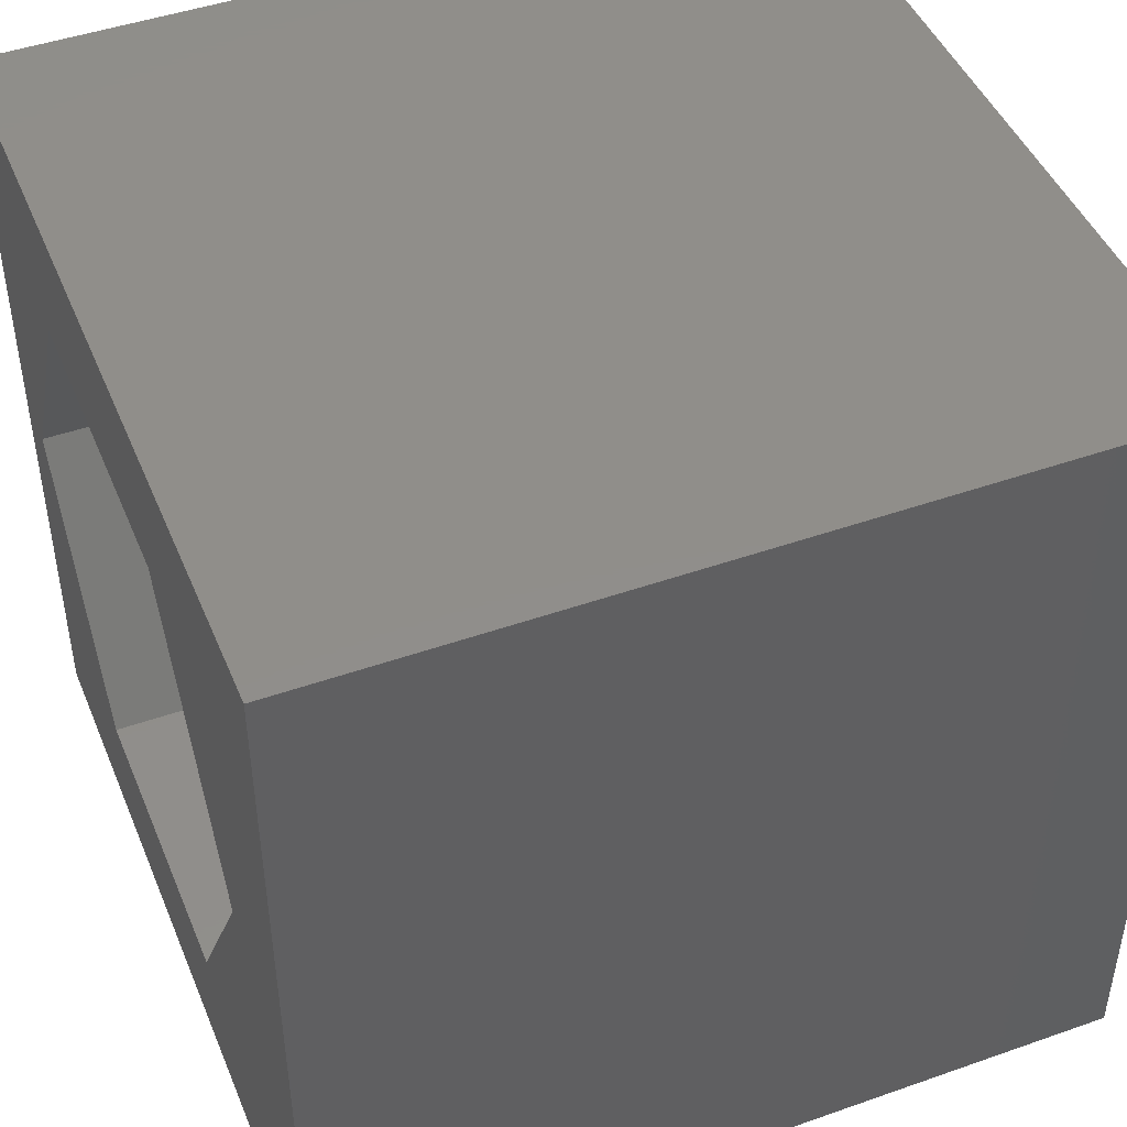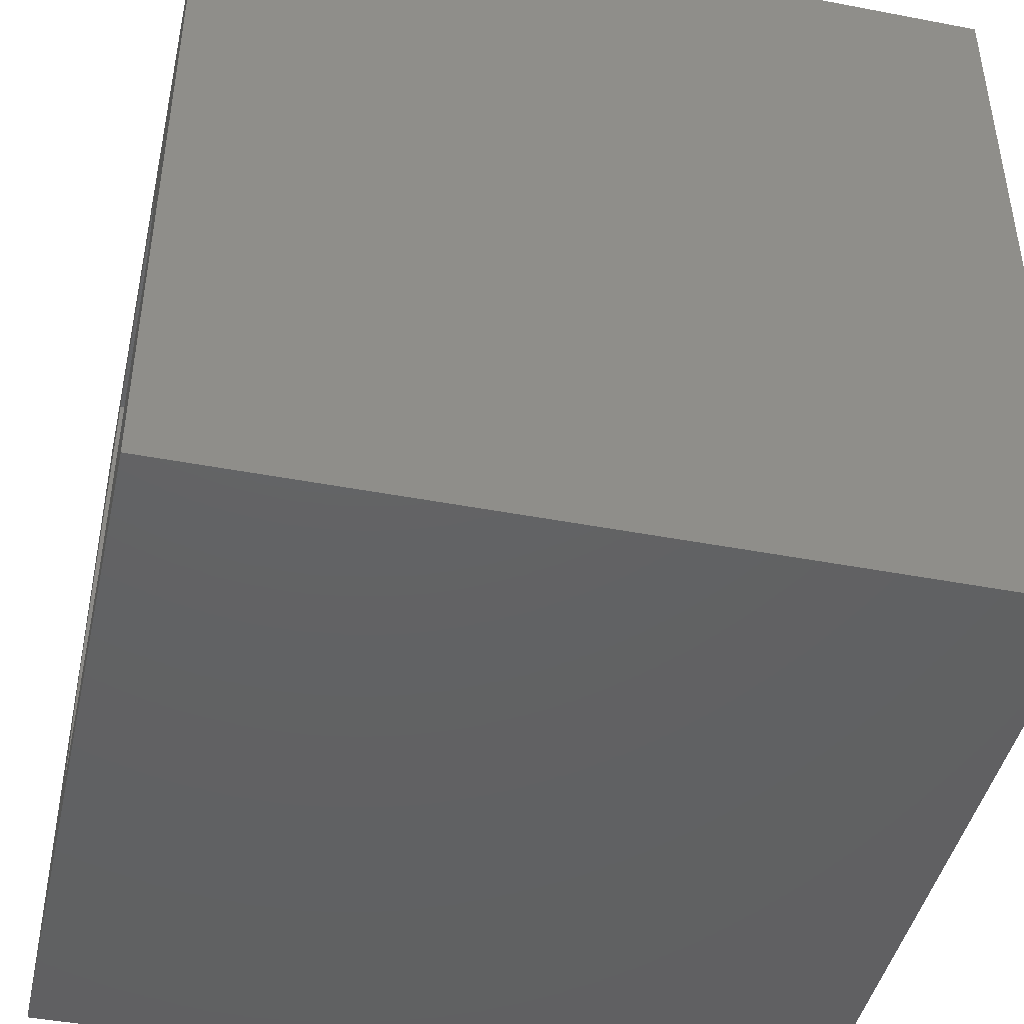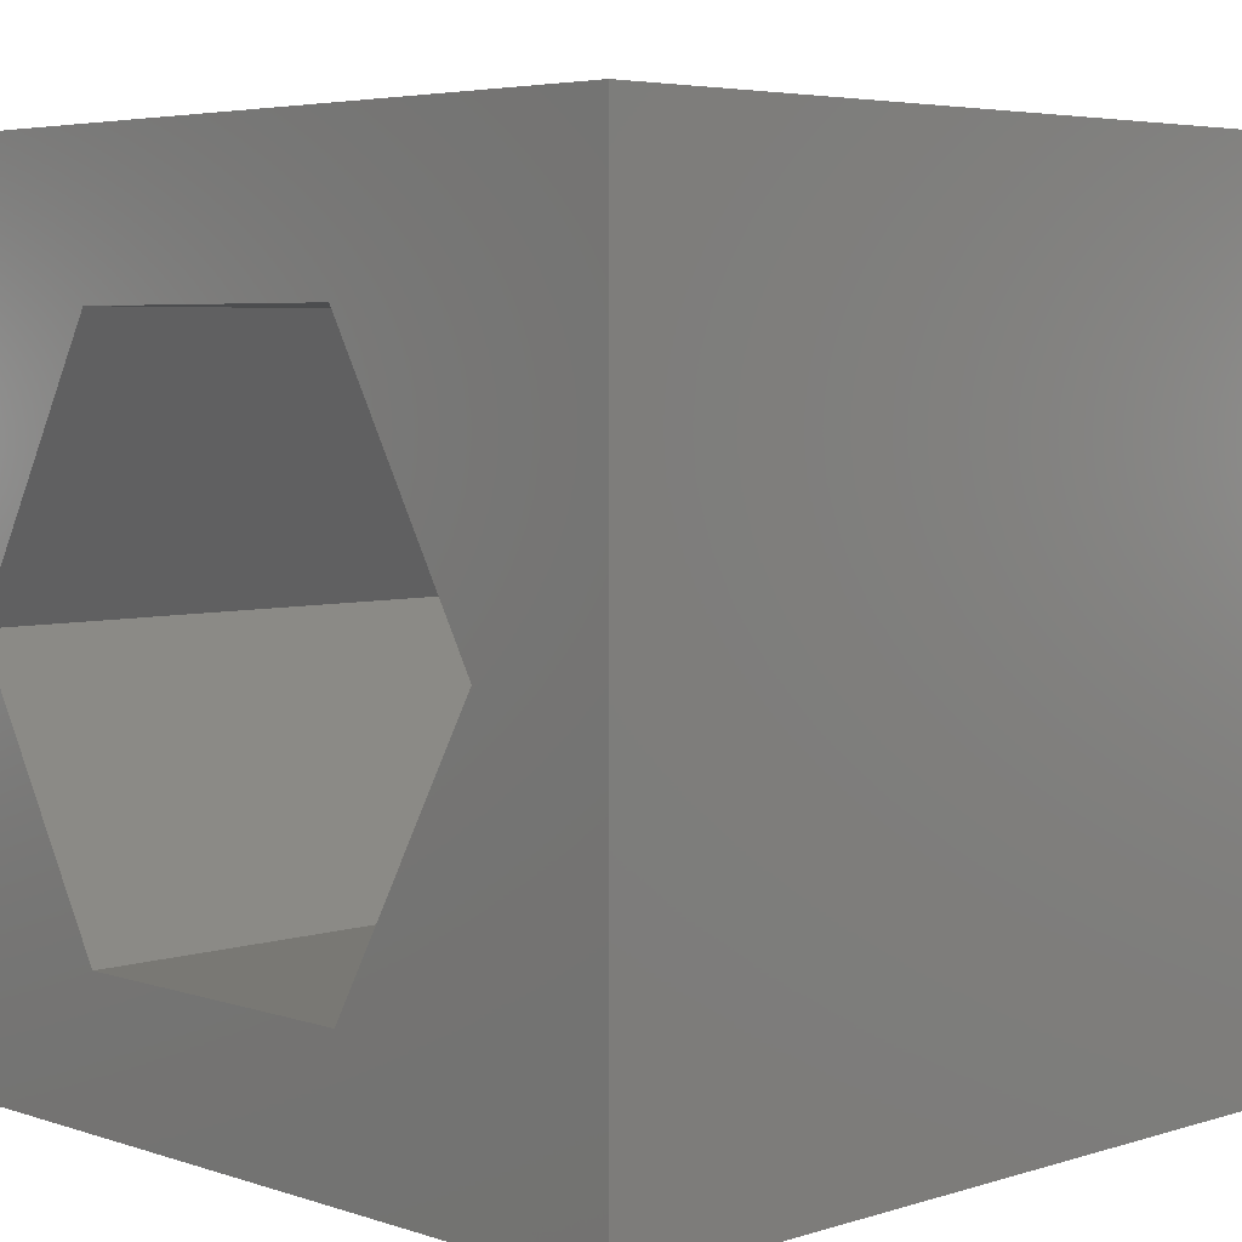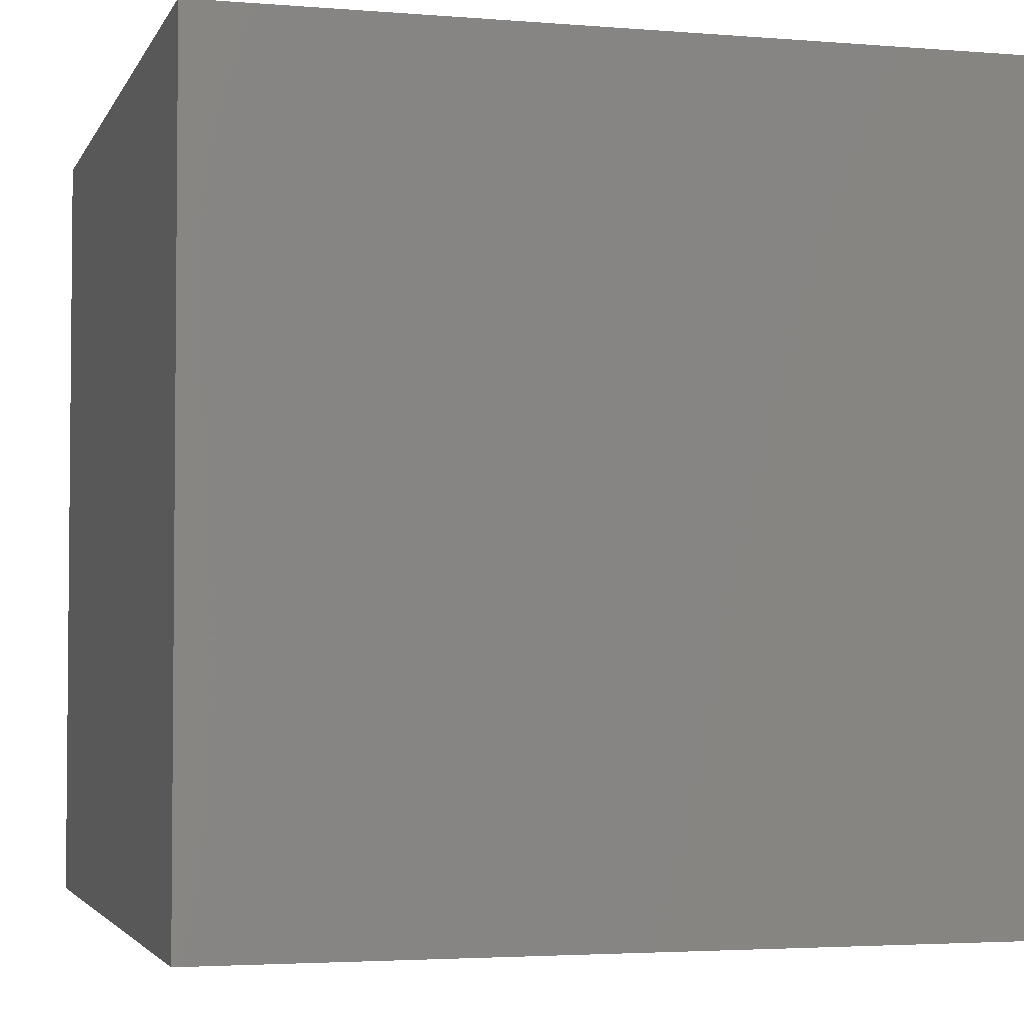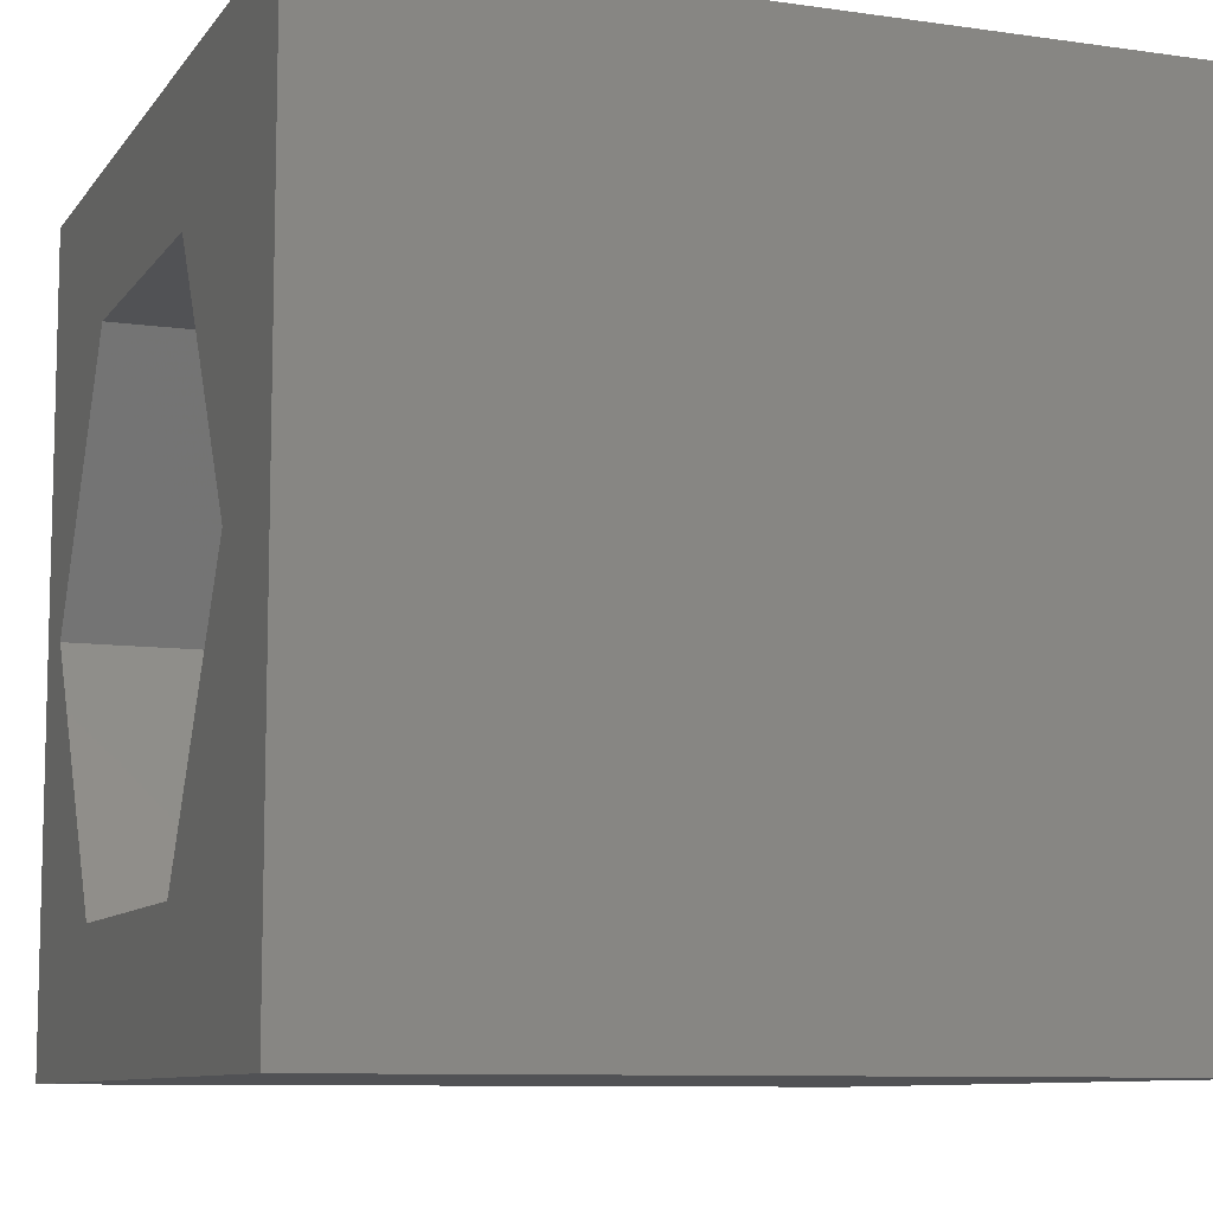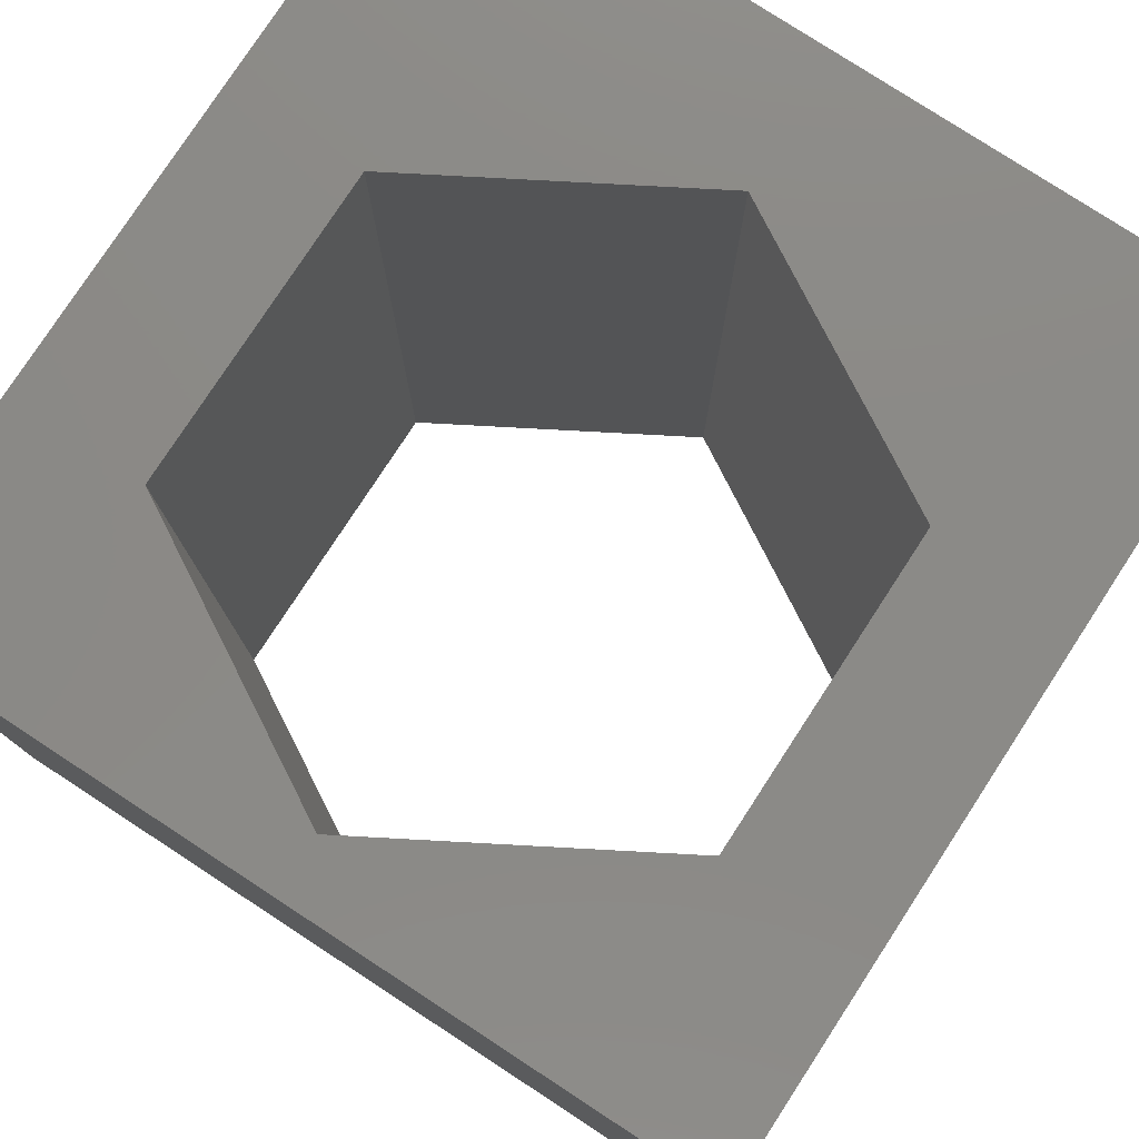
<metadata>
{"format":"stl","ext":"stl","renderer":"f3d","projection":"perspective","resolution":1024,"background":"white","views":[{"elev":46.1,"azim":-111.9,"up":"+Y"},{"elev":-44.2,"azim":-102.6,"up":"+Y"},{"elev":4.9,"azim":-134.2,"up":"+Y"},{"elev":-3.3,"azim":-15.6,"up":"+Z"},{"elev":-9.2,"azim":-110.8,"up":"+Y"},{"elev":78.5,"azim":123.1,"up":"+Z"}]}
</metadata>
<code>
# stl→obj: 20 verts, 40 faces
v 0 10 10
v 0 10 0
v 0 0 10
v 0 0 0
v 10 10 10
v 9.289 4.952 10
v 10 0 10
v 7.391 1.664 10
v 3.595 1.664 10
v 1.697 4.952 10
v 3.595 8.239 10
v 7.391 8.239 10
v 10 10 0
v 10 0 0
v 9.289 4.952 0
v 7.391 8.239 0
v 3.595 8.239 0
v 1.697 4.952 0
v 3.595 1.664 0
v 7.391 1.664 0
f 1 2 3
f 3 2 4
f 5 6 7
f 7 6 8
f 7 8 3
f 8 9 3
f 3 9 10
f 3 10 1
f 1 10 11
f 1 11 5
f 5 11 12
f 5 12 6
f 13 5 14
f 14 5 7
f 14 15 13
f 13 15 16
f 13 16 2
f 16 17 2
f 2 17 18
f 2 18 4
f 4 18 19
f 4 19 14
f 14 19 20
f 14 20 15
f 5 13 1
f 1 13 2
f 14 7 4
f 4 7 3
f 18 17 10
f 10 17 11
f 17 16 11
f 11 16 12
f 16 15 12
f 12 15 6
f 15 20 6
f 6 20 8
f 20 19 8
f 8 19 9
f 19 18 9
f 9 18 10

</code>
